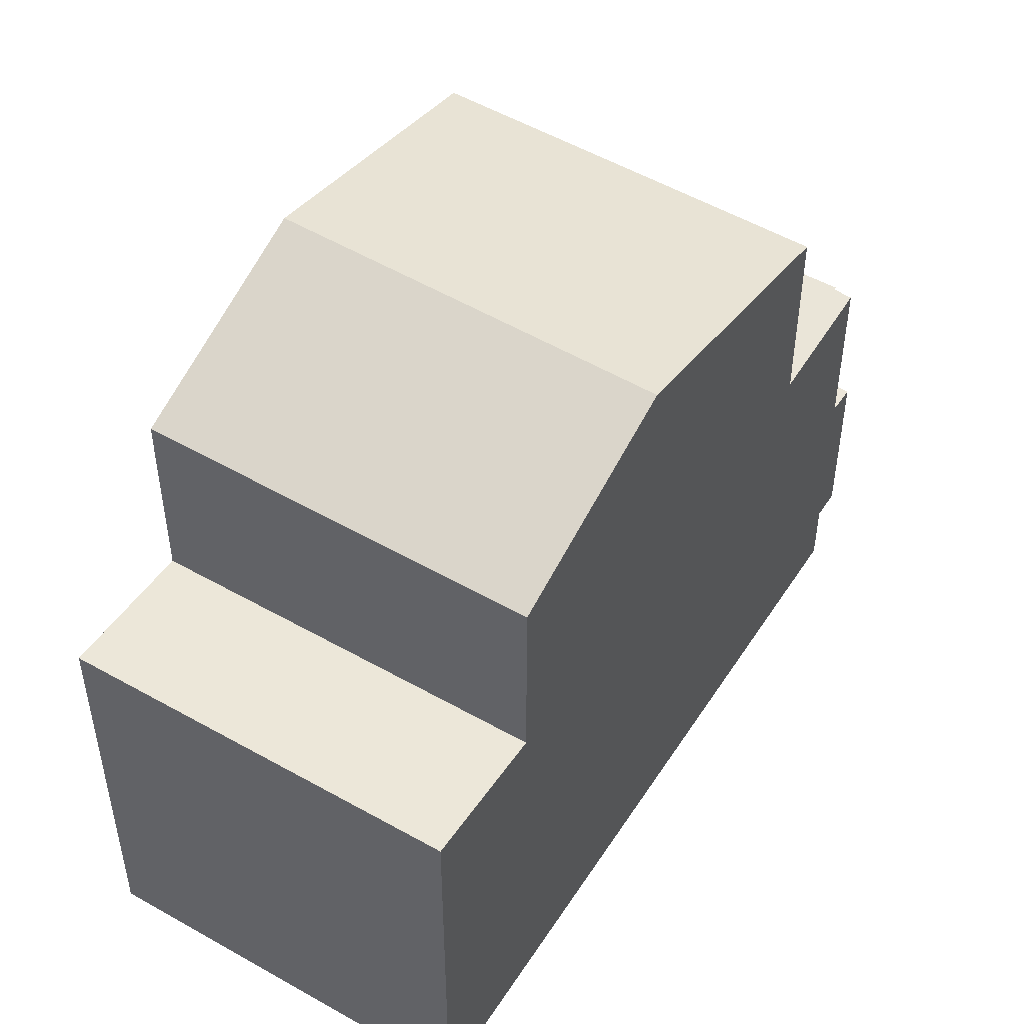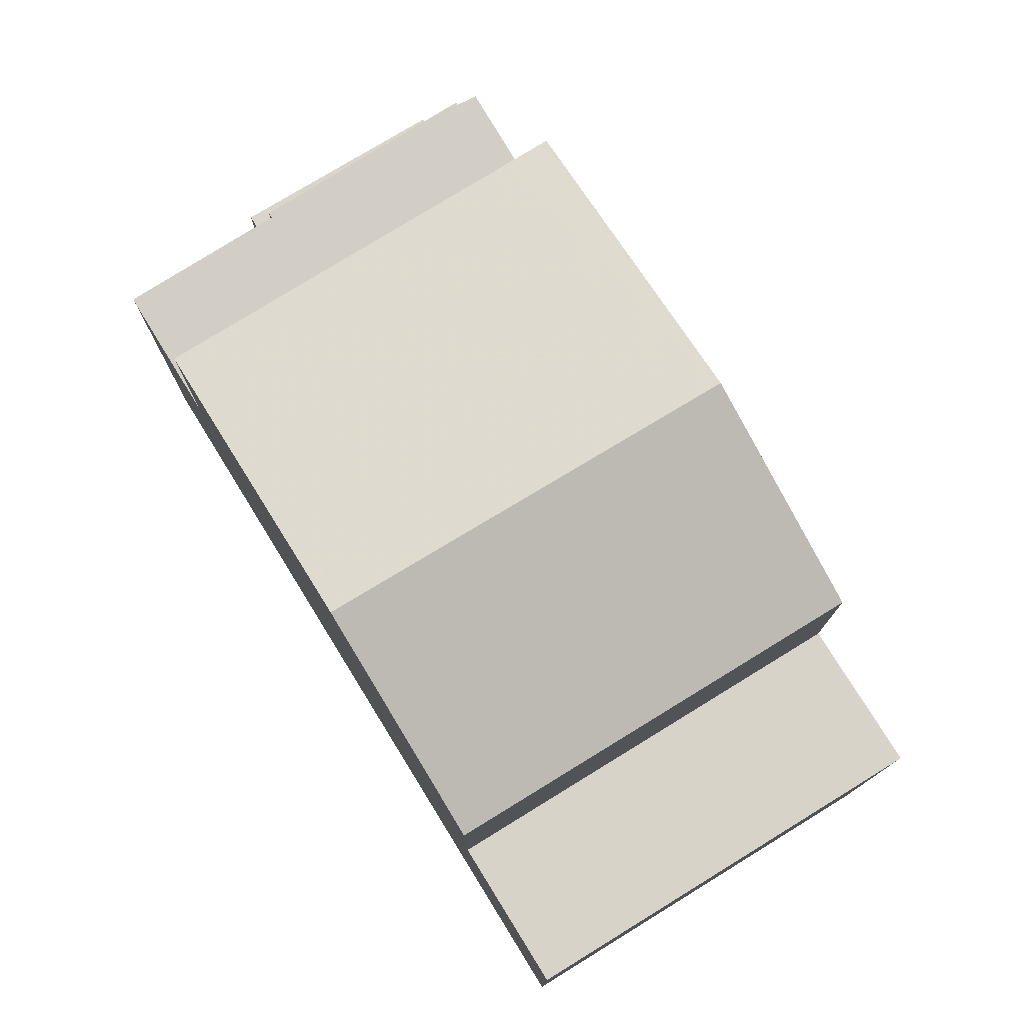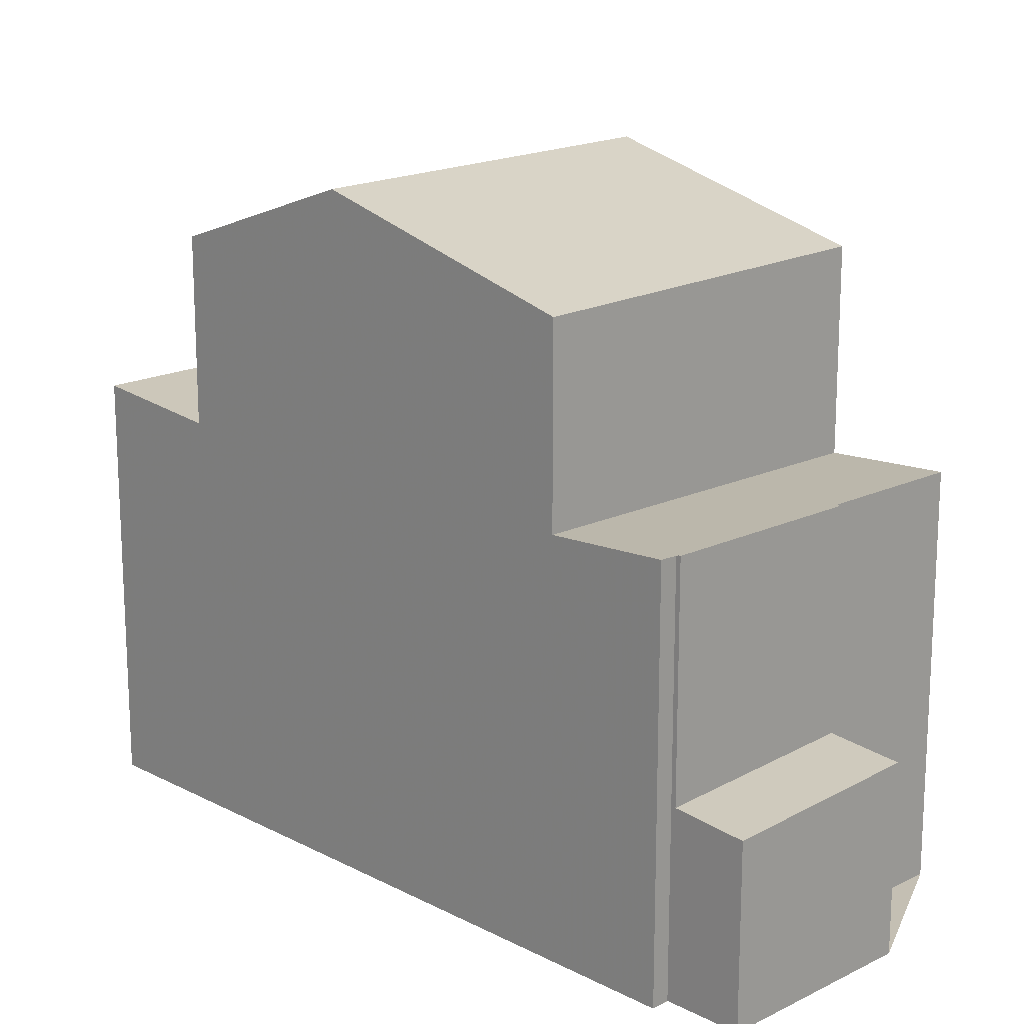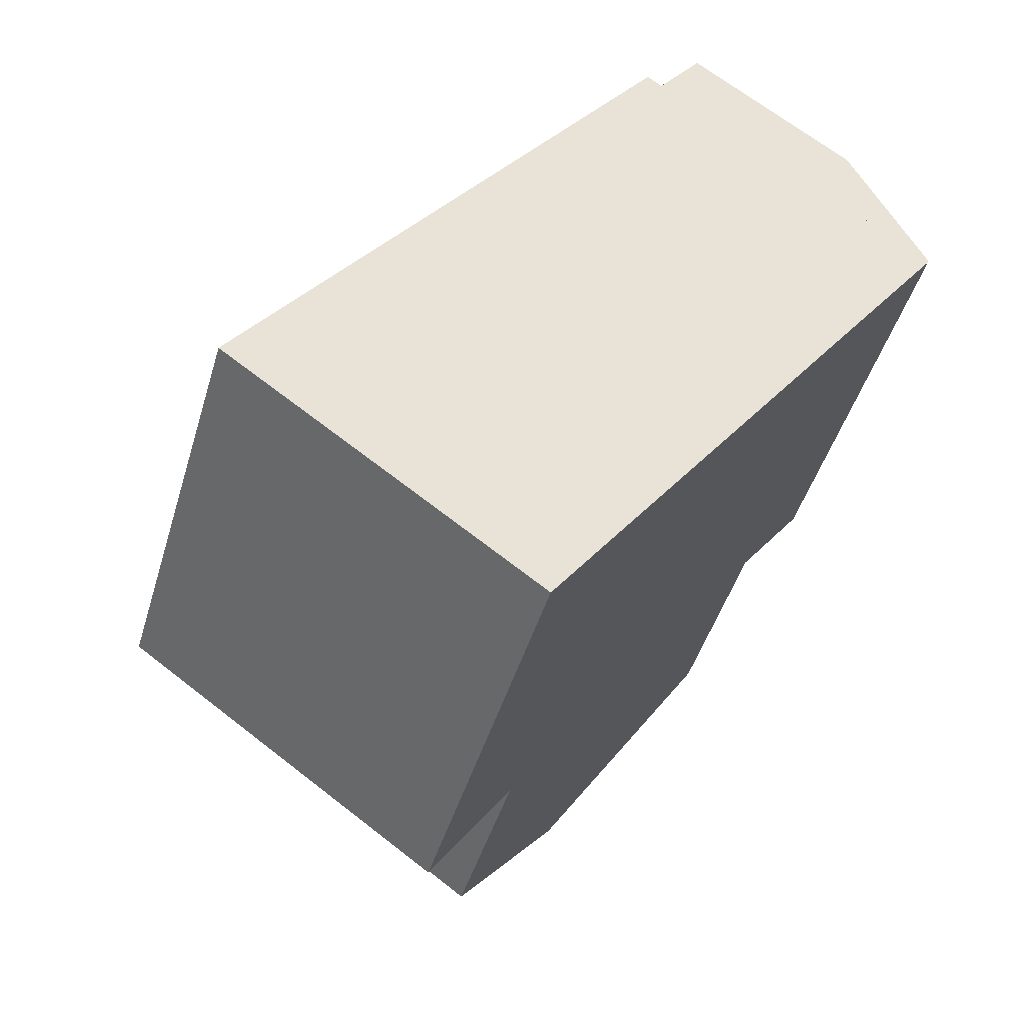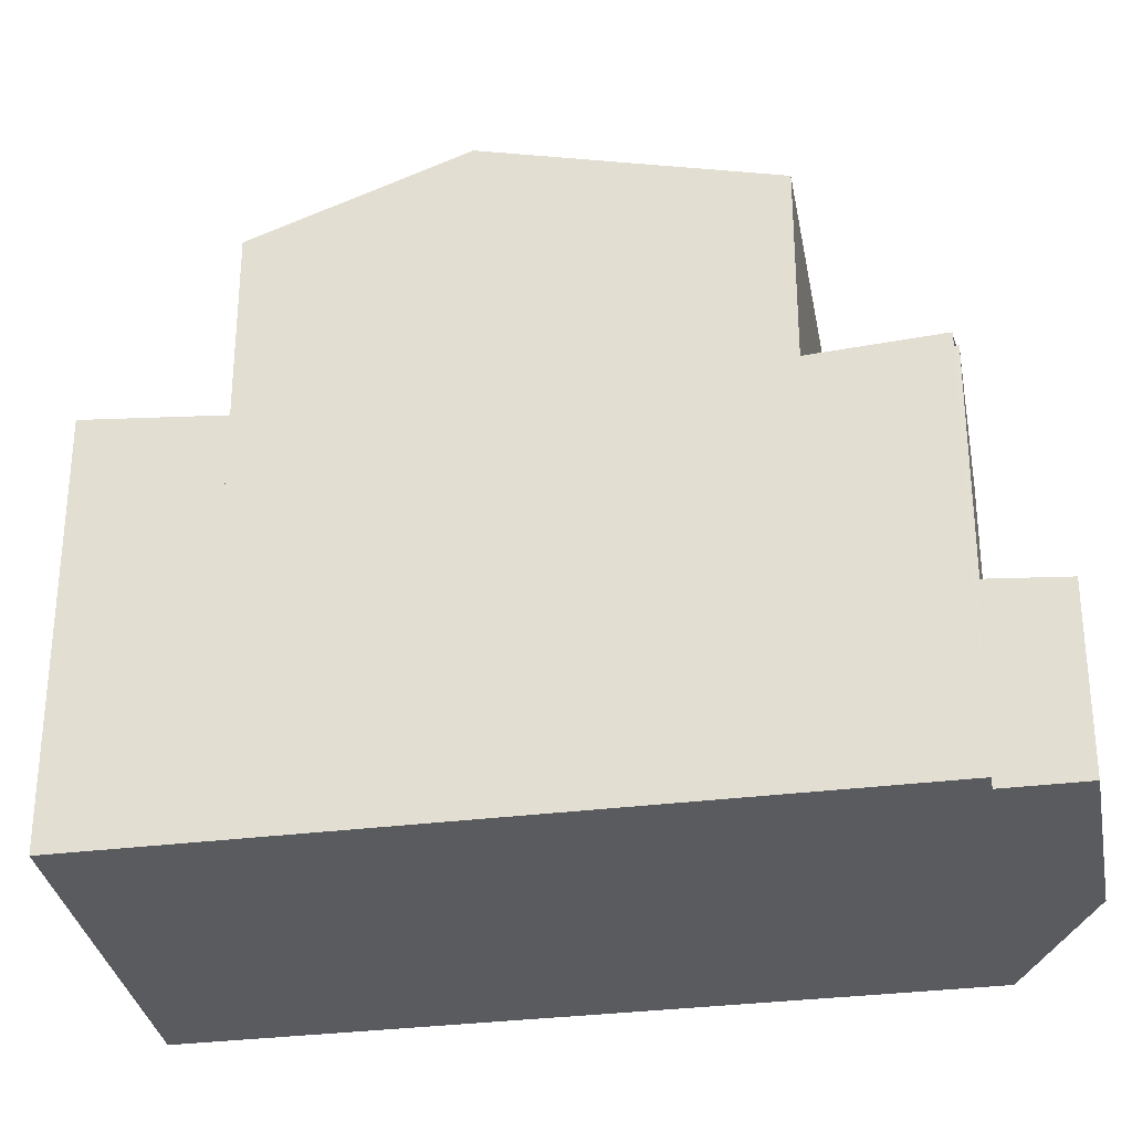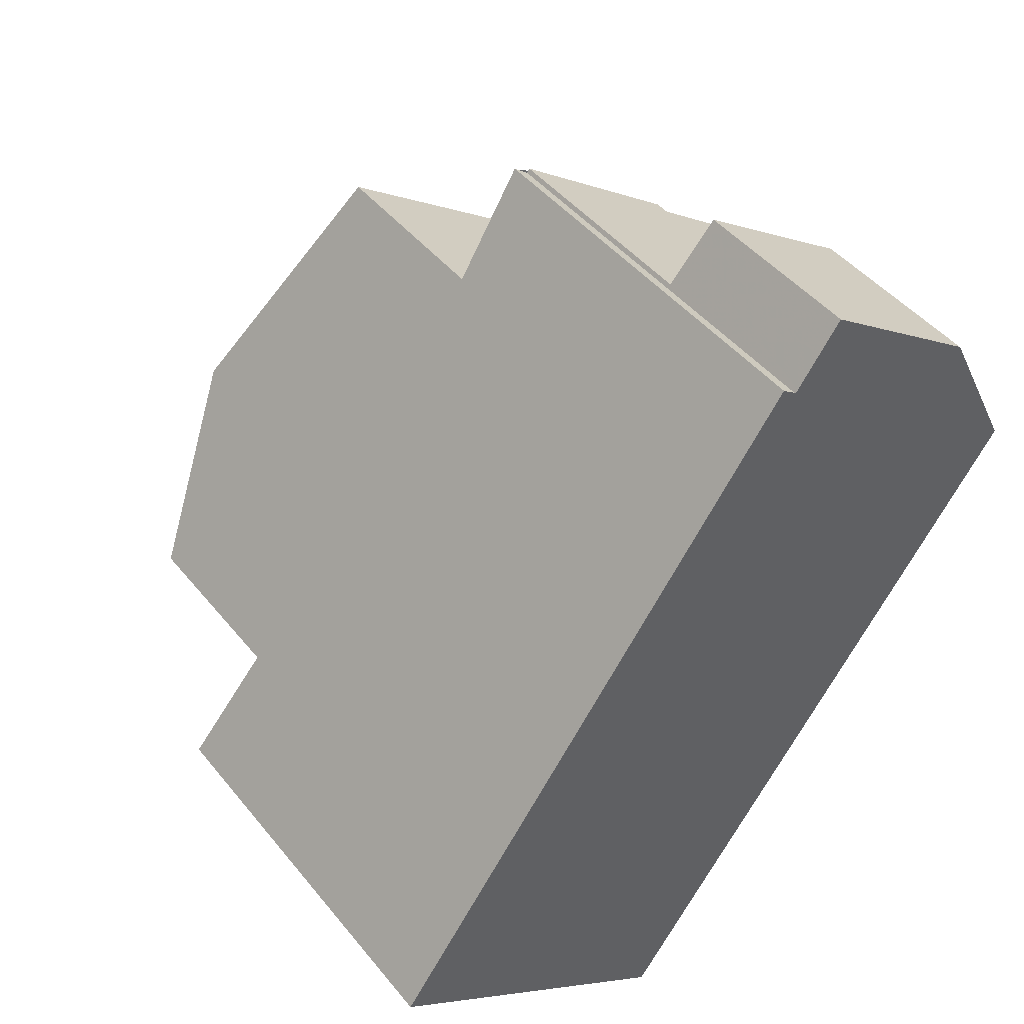
<metadata>
{"format":"obj","ext":"obj","renderer":"f3d","projection":"perspective","resolution":1024,"background":"white","views":[{"elev":51.8,"azim":67.3,"up":"+Z"},{"elev":79.1,"azim":3.9,"up":"+Z"},{"elev":17.9,"azim":170.9,"up":"+Z"},{"elev":-45.6,"azim":163.8,"up":"+Y"},{"elev":-32.1,"azim":135.5,"up":"+Z"},{"elev":45.2,"azim":143.7,"up":"+Y"}]}
</metadata>
<code>
v -1941 -1405 5.42
v -1941 -1405 5.423
v -1940 -1403 5.458
v -1937 -1402 5.507
v -1937 -1402 5.512
v -1931 -1410 5.558
v -1936 -1413 5.519
v -1940 -1403 2.504
v -1938 -1401 2.4
v -1938 -1409 8.899
v -1934 -1406 8.884
v -1934 -1406 8.884
v -1936 -1403 7.96
v -1936 -1403 7.96
v -1940 -1406 7.988
v -1938 -1409 8.898
v -1940 -1406 7.988
v -1934 -1406 8.884
v -1938 -1409 8.899
v -1940 -1406 7.988
v -1936 -1403 7.96
v -1937 -1411 7.881
v -1932 -1408 7.885
v -1936 -1403 5.404
v -1940 -1406 5.315
v -1940 -1406 5.315
v -1941 -1405 5.423
v -1940 -1406 5.315
v -1936 -1403 5.404
v -1940 -1403 5.463
v -1937 -1402 5.511
v -1940 -1403 4.688
v -1937 -1402 4.71
v -1937 -1411 5.364
v -1932 -1408 5.404
v -1937 -1402 2.478
v -1940 -1403 2.582
v -1938 -1401 2.44
v -1940 -1403 2.545
v -1934 -1406 8.884
v -1937 -1402 5.511
v -1936 -1403 5.403
v -1931 -1410 5.557
v -1936 -1403 7.96
v -1933 -1408 7.885
v -1936 -1403 5.403
v -1933 -1408 5.403
v -1936 -1413 5.519
v -1938 -1409 8.898
v -1940 -1406 7.988
v -1937 -1411 7.881
v -1940 -1406 5.315
v -1937 -1411 5.364
v -1937 -1411 5.364
v -1937 -1411 5.364
v -1937 -1411 7.881
v -1937 -1411 7.881
v -1933 -1408 5.403
v -1933 -1408 7.885
v -1932 -1408 5.404
v -1932 -1408 7.885
v -1936 -1413 5.502
v -1936 -1413 5.503
v -1932 -1410 5.541
v -1932 -1410 5.542
v -1938 -1402 4.708
v -1938 -1402 2.489
v -1937 -1402 5.511
v -1940 -1403 5.463
v -1940 -1403 2.582
v -1937 -1402 2.478
v -1937 -1403 7.963
v -1933 -1409 7.885
v -1937 -1403 5.394
v -1933 -1409 5.399
v -1932 -1410 5.554
v -1932 -1410 5.537
v -1933 -1409 5.399
v -1933 -1409 7.885
v -1937 -1403 5.394
v -1938 -1402 5.506
v -1937 -1403 7.963
v -1938 -1402 2.451
v -1938 -1402 2.489
v -1935 -1406 8.885
v -1935 -1406 8.885
v -1938 -1402 5.506
v -1938 -1401 2.41
v -1941 -1405 5.423
v -1941 -1405 5.42
v -1941 -1405 -8.882e-16
v -1941 -1405 0
v -1941 -1405 5.423
v -1941 -1405 5.423
v -1941 -1405 0
v -1941 -1405 0
v -1940 -1403 5.463
v -1940 -1403 5.458
v -1940 -1403 0
v -1940 -1403 8.882e-16
v -1937 -1402 5.511
v -1937 -1402 5.507
v -1937 -1402 0
v -1937 -1402 -8.882e-16
v -1936 -1403 5.404
v -1937 -1402 5.512
v -1937 -1402 0
v -1936 -1403 0
v -1931 -1410 5.557
v -1931 -1410 5.558
v -1931 -1410 0
v -1931 -1410 0
v -1936 -1413 5.502
v -1936 -1413 5.519
v -1936 -1413 0
v -1936 -1413 -8.882e-16
v -1938 -1401 2.41
v -1940 -1403 2.504
v -1940 -1403 0
v -1938 -1401 0
v -1938 -1401 2.44
v -1938 -1401 2.4
v -1938 -1401 0
v -1938 -1401 -4.441e-16
v -1940 -1406 7.988
v -1938 -1409 8.899
v -1938 -1409 1.776e-15
v -1940 -1406 0
v -1934 -1406 8.884
v -1936 -1403 7.96
v -1936 -1403 -8.882e-16
v -1934 -1406 0
v -1932 -1408 7.885
v -1934 -1406 8.884
v -1934 -1406 0
v -1932 -1408 -8.882e-16
v -1941 -1405 5.42
v -1940 -1406 5.315
v -1940 -1406 8.882e-16
v -1941 -1405 -8.882e-16
v -1940 -1403 5.458
v -1941 -1405 5.423
v -1941 -1405 0
v -1940 -1403 0
v -1937 -1402 2.478
v -1938 -1401 2.44
v -1938 -1401 -4.441e-16
v -1937 -1402 0
v -1940 -1403 2.504
v -1940 -1403 2.545
v -1940 -1403 0
v -1940 -1403 0
v -1937 -1402 5.512
v -1937 -1402 5.511
v -1937 -1402 -8.882e-16
v -1937 -1402 0
v -1932 -1410 5.554
v -1931 -1410 5.557
v -1931 -1410 0
v -1932 -1410 0
v -1936 -1413 5.519
v -1936 -1413 5.519
v -1936 -1413 0
v -1936 -1413 0
v -1938 -1409 8.899
v -1937 -1411 7.881
v -1937 -1411 0
v -1938 -1409 1.776e-15
v -1932 -1410 5.542
v -1932 -1408 5.404
v -1932 -1408 0
v -1932 -1410 8.882e-16
v -1937 -1411 5.364
v -1936 -1413 5.502
v -1936 -1413 -8.882e-16
v -1937 -1411 -8.882e-16
v -1931 -1410 5.558
v -1932 -1410 5.542
v -1932 -1410 8.882e-16
v -1931 -1410 0
v -1937 -1402 5.507
v -1937 -1402 5.511
v -1937 -1402 0
v -1937 -1402 0
v -1940 -1403 2.545
v -1940 -1403 2.582
v -1940 -1403 4.441e-16
v -1940 -1403 0
v -1936 -1413 5.519
v -1932 -1410 5.554
v -1932 -1410 0
v -1936 -1413 0
v -1938 -1401 2.4
v -1938 -1401 2.41
v -1938 -1401 0
v -1938 -1401 0
v -1941 -1405 0
v -1941 -1405 0
v -1940 -1403 0
v -1940 -1403 0
v -1938 -1401 0
v -1937 -1402 0
v -1937 -1402 0
v -1931 -1410 0
v -1936 -1413 0
f 67 37 32 66
f 13 11 12 14
f 82 14 12 85
f 16 10 15 17
f 86 40 59 79
f 26 25 1 2 27
f 44 21 29 46
f 66 32 30 87
f 45 23 35 47
f 83 39 8 88
f 41 5 24 42
f 59 40 18 61
f 52 28 20 50
f 53 34 22 51
f 57 19 49 56
f 74 52 50 72
f 75 53 51 73
f 63 48 7 62
f 77 64 43 76
f 65 6 43 64
f 62 55 54 63
f 78 58 64 77
f 64 58 60 65
f 66 33 36 67
f 81 68 4 41 42 80
f 84 70 39 83
f 72 44 46 74
f 73 45 47 75
f 76 48 63 77
f 77 63 54 78
f 80 26 27 3 69 81
f 83 38 71 84
f 85 16 17 82
f 79 56 49 86
f 87 31 33 66
f 88 9 38 83
f 90 91 92 89
f 94 95 96 93
f 98 99 100 97
f 102 103 104 101
f 106 107 108 105
f 110 111 112 109
f 114 115 116 113
f 118 119 120 117
f 122 123 124 121
f 126 127 128 125
f 130 131 132 129
f 134 135 136 133
f 138 139 140 137
f 142 143 144 141
f 146 147 148 145
f 150 151 152 149
f 154 155 156 153
f 158 159 160 157
f 162 163 164 161
f 166 167 168 165
f 170 171 172 169
f 174 175 176 173
f 178 179 180 177
f 182 183 184 181
f 186 187 188 185
f 190 191 192 189
f 194 195 196 193
f 198 199 200 201 202 203 204 205 197

</code>
